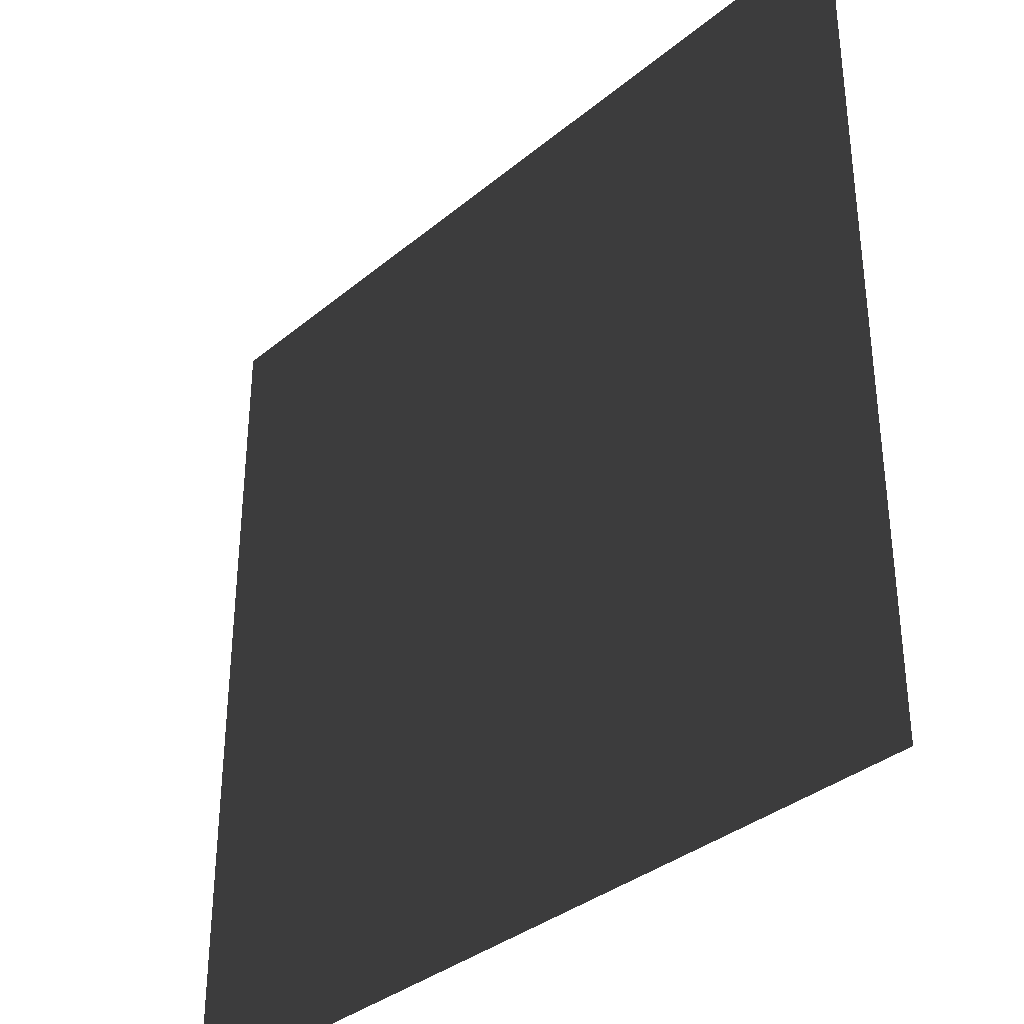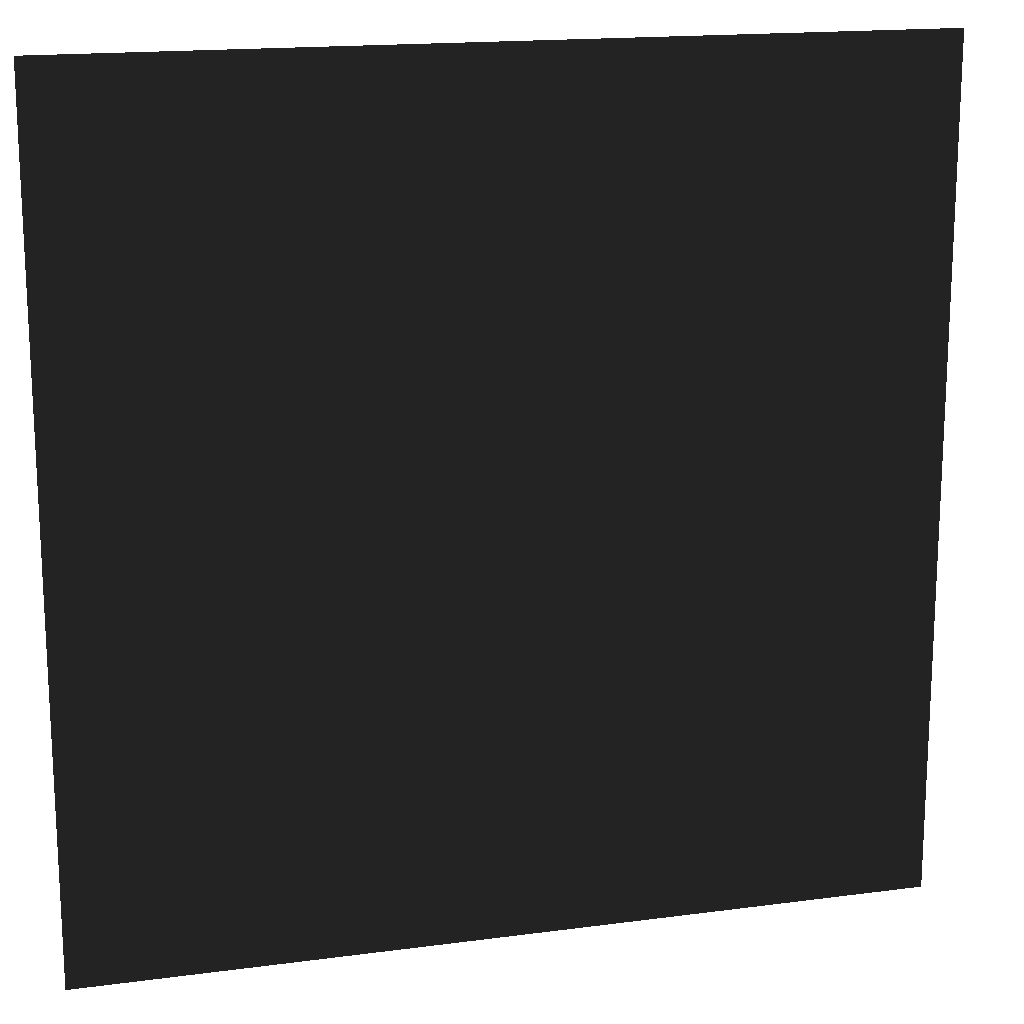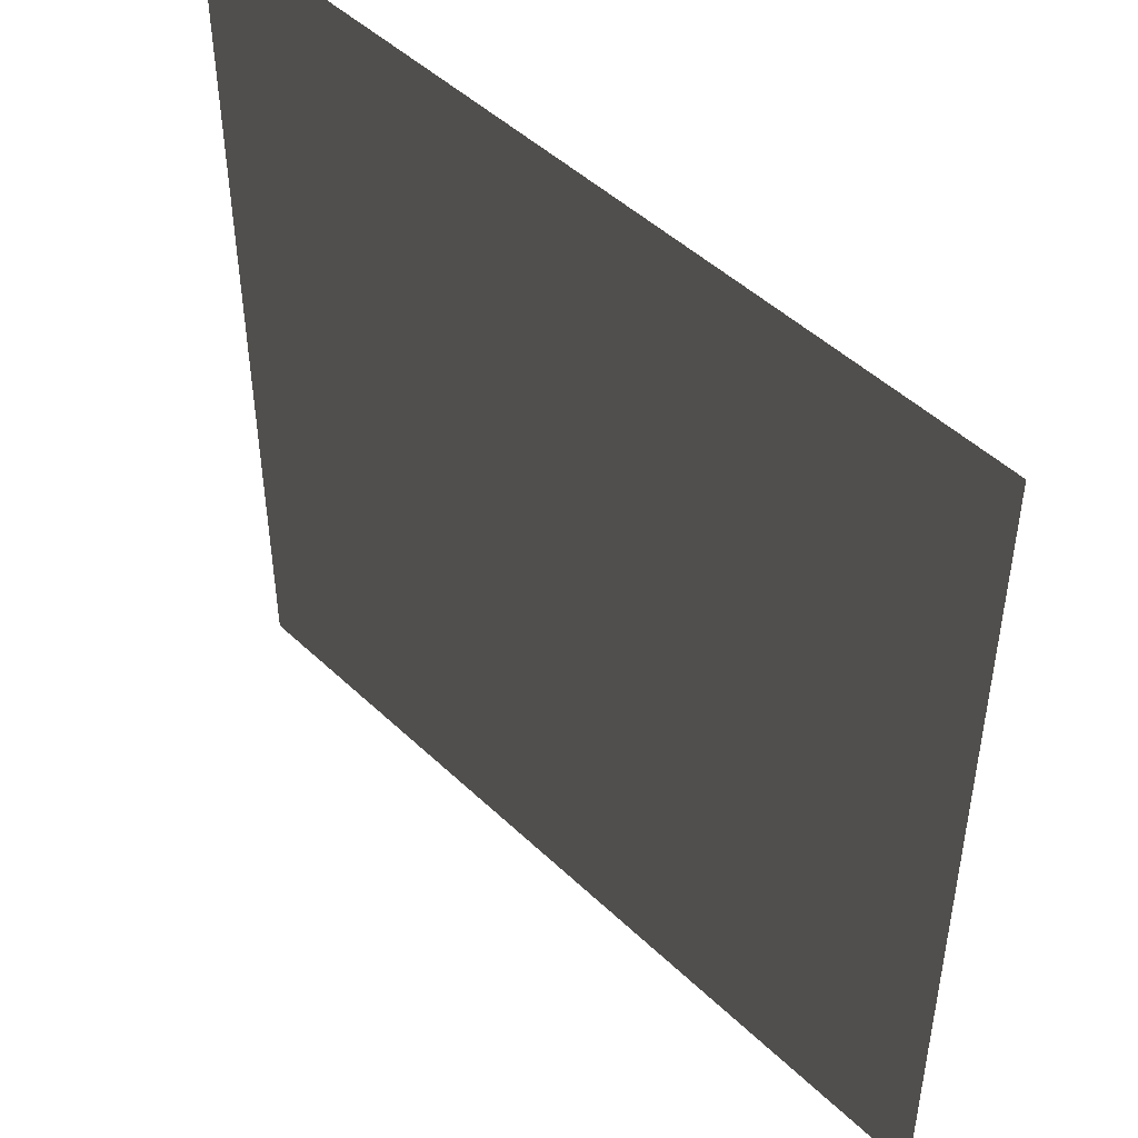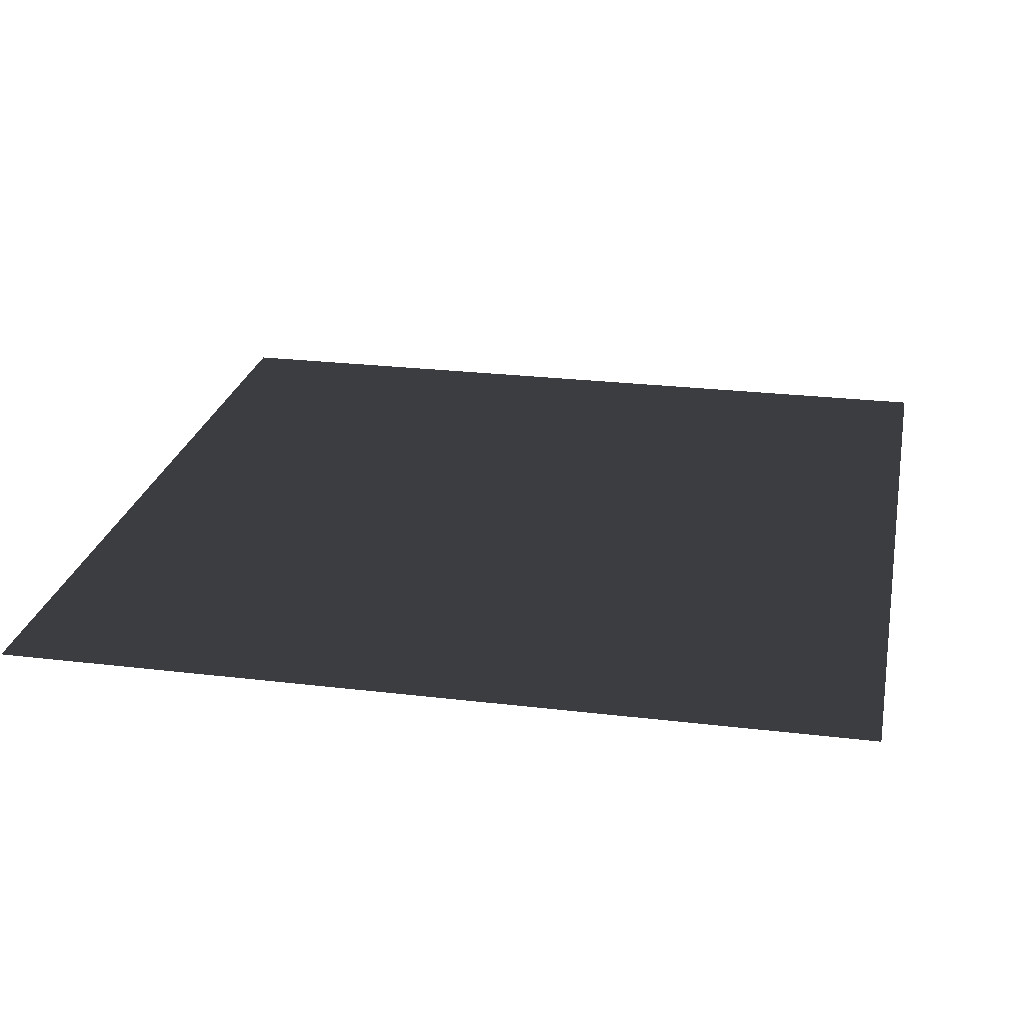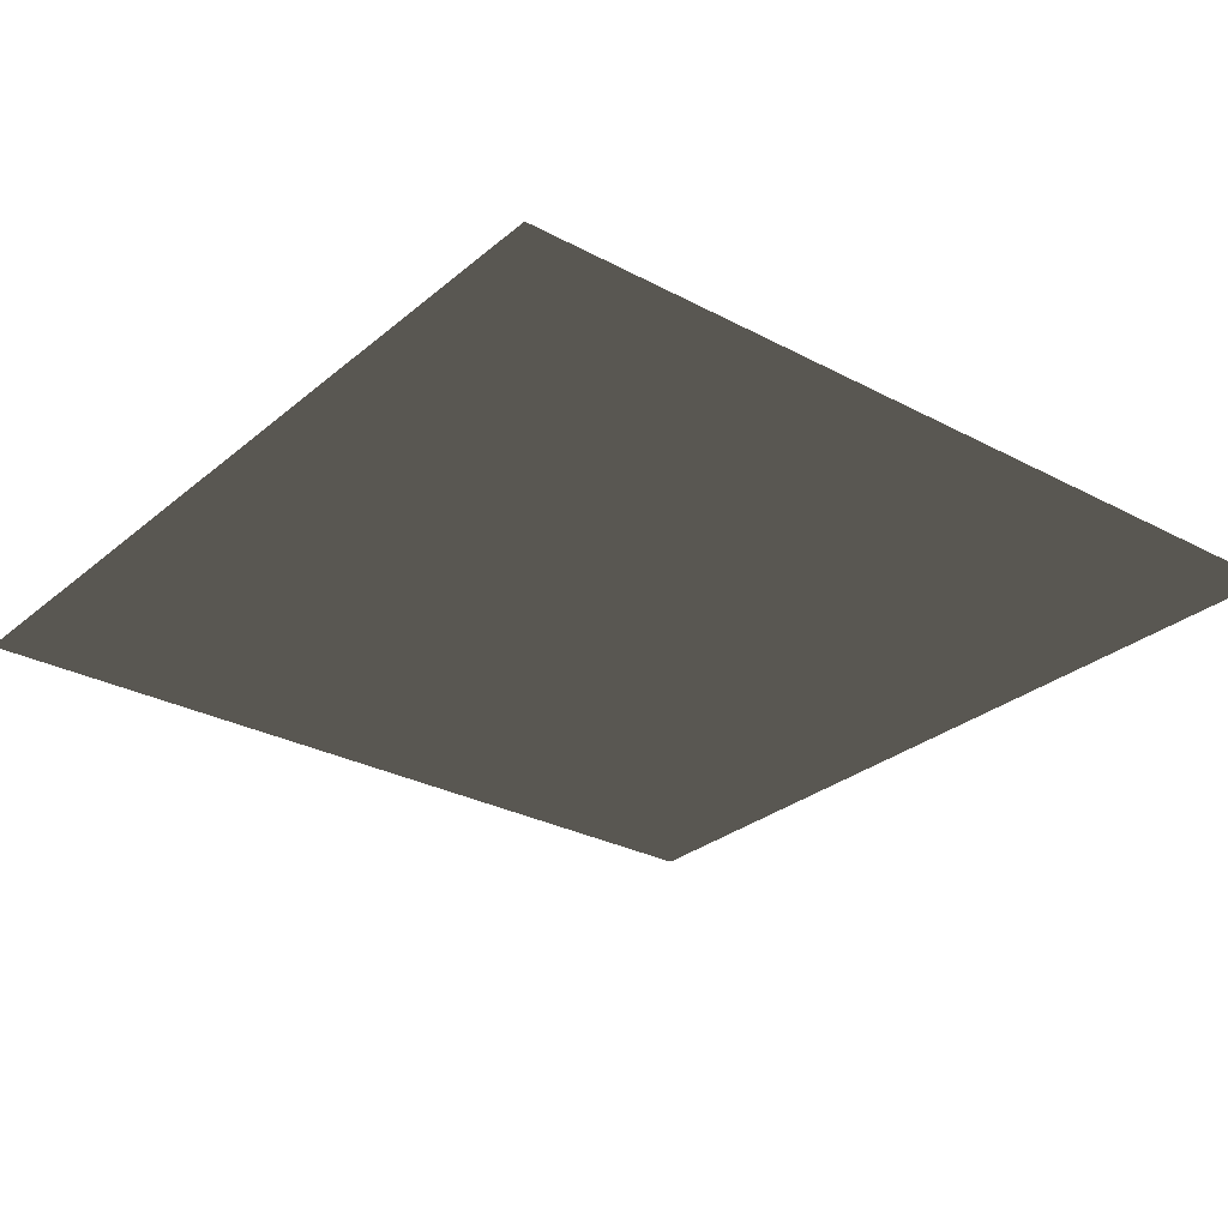
<metadata>
{"format":"obj","ext":"obj","renderer":"f3d","projection":"perspective","resolution":1024,"background":"white","views":[{"elev":-35.1,"azim":-132.5,"up":"+Y"},{"elev":16.6,"azim":-15.2,"up":"+Y"},{"elev":47.7,"azim":-133.2,"up":"+Y"},{"elev":24.6,"azim":-78.8,"up":"+Z"},{"elev":-28.5,"azim":-128.8,"up":"+Z"}]}
</metadata>
<code>
g Cube_Main-Default_Material
v 1 1 0
v -1 1 0
v -1 -1 0
v 1 -1 0
f 1 2 3 4

</code>
